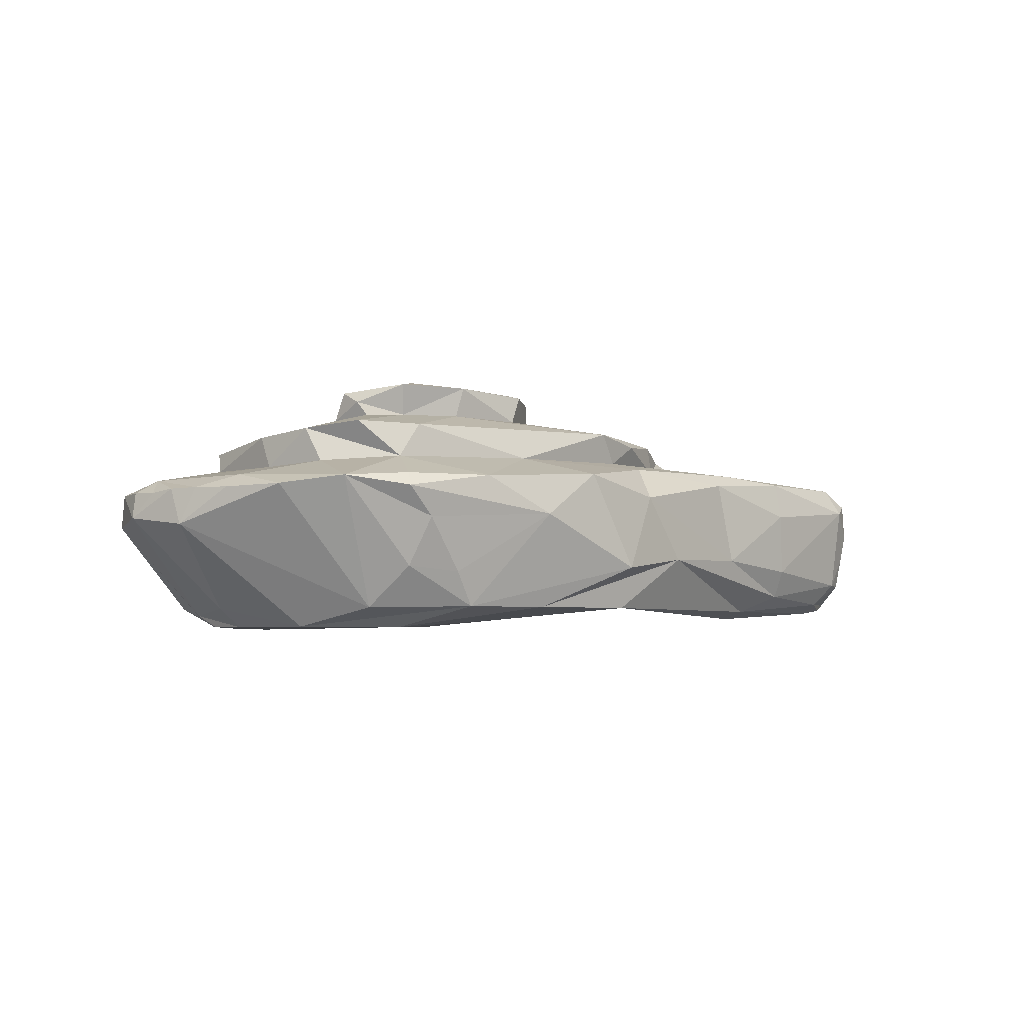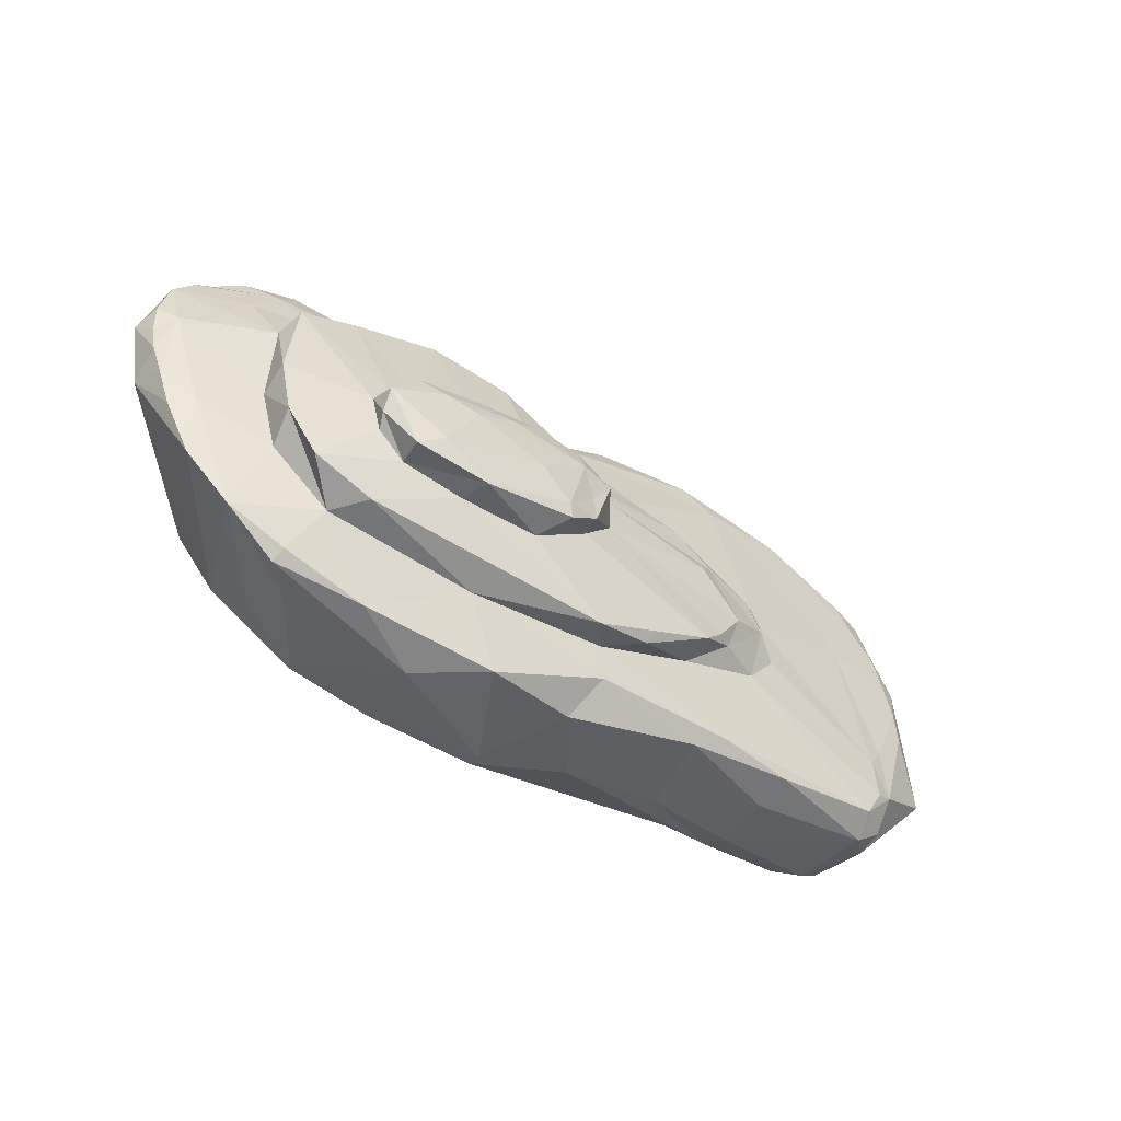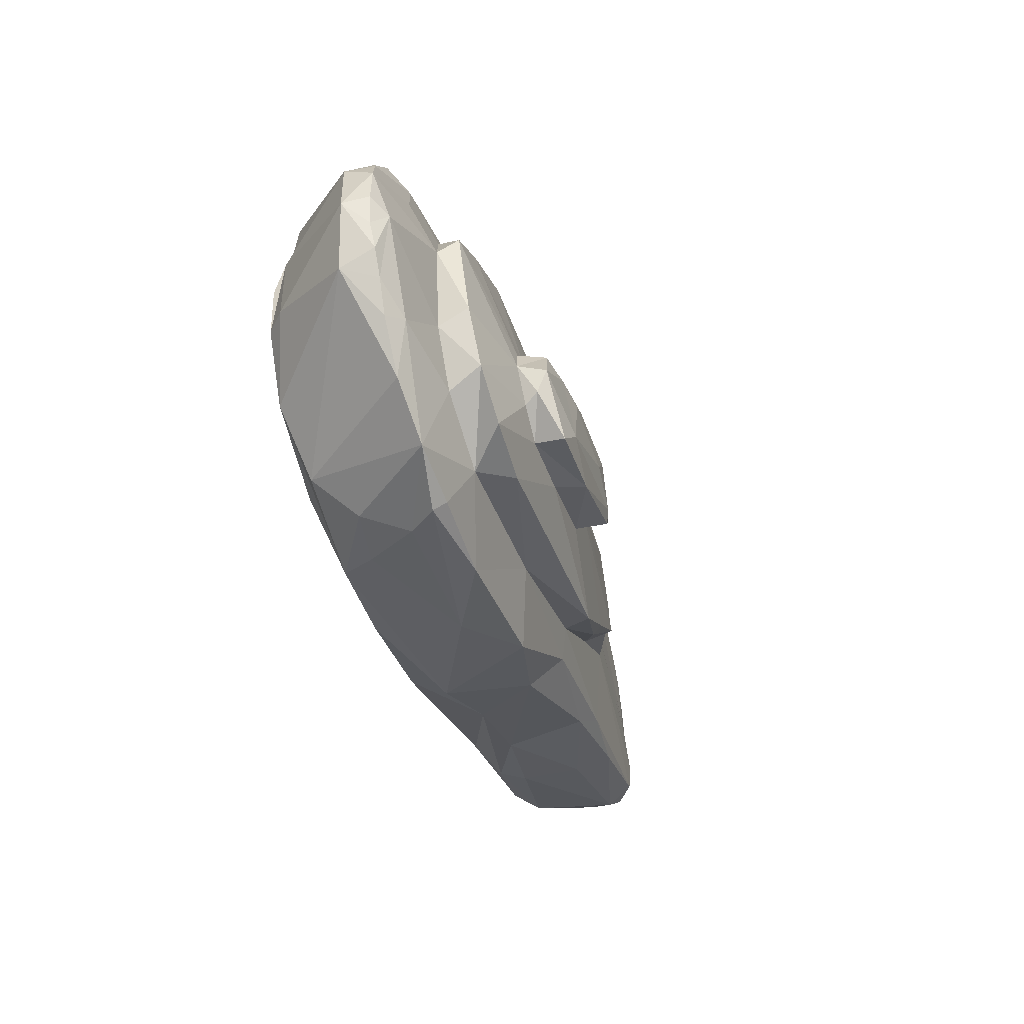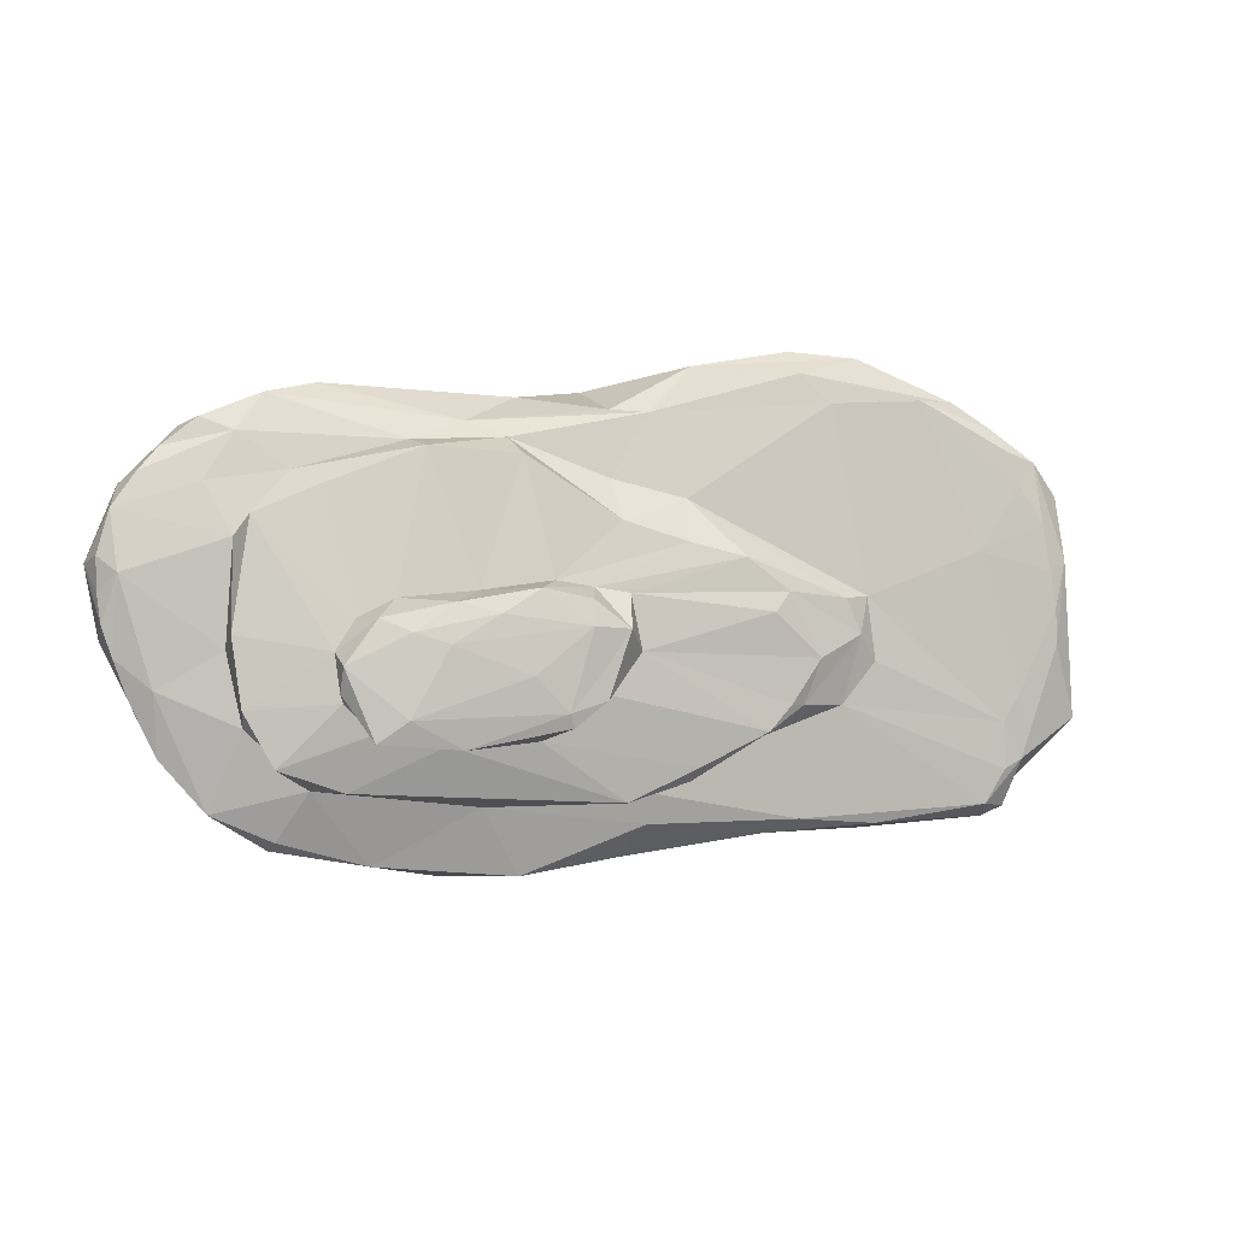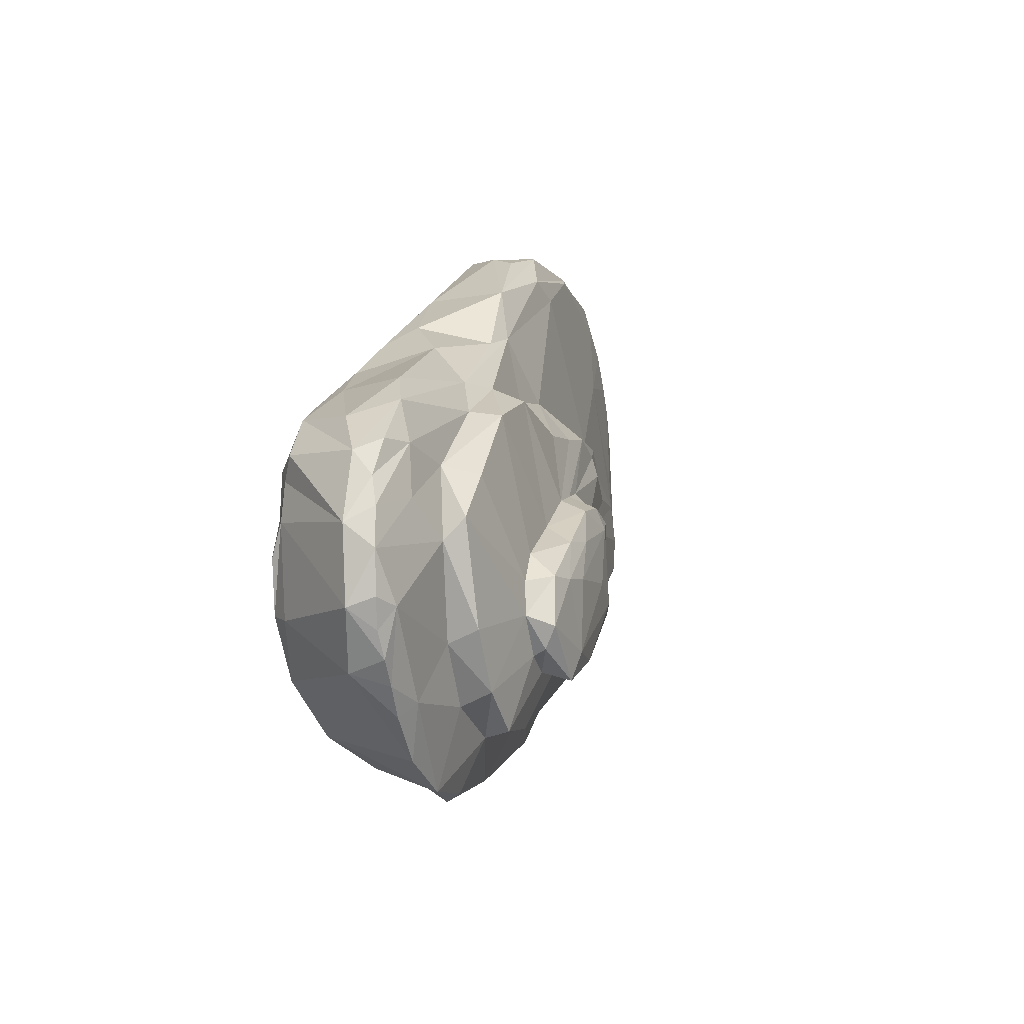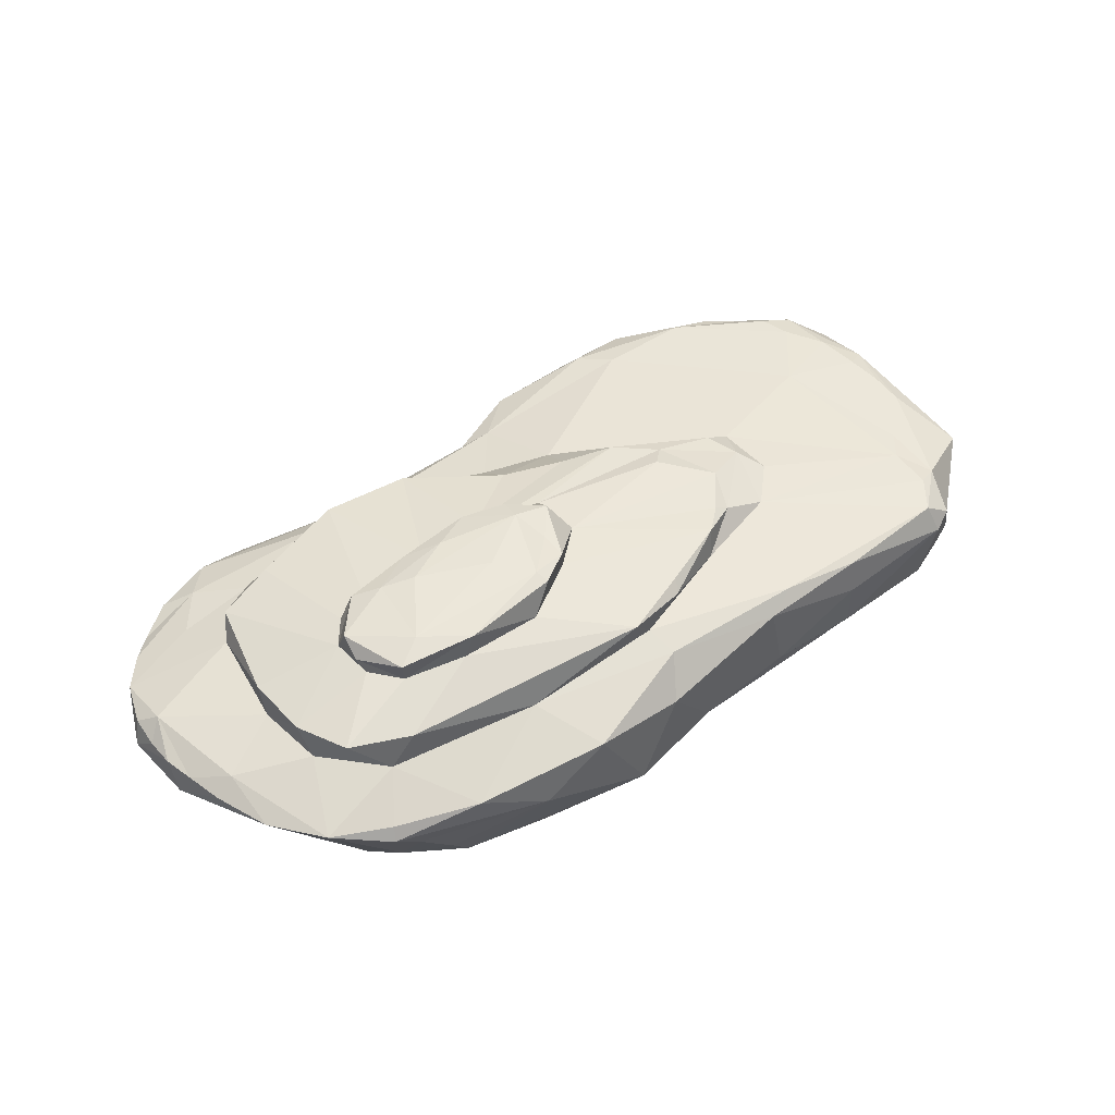
<metadata>
{"format":"obj","ext":"obj","renderer":"f3d","projection":"perspective","resolution":1024,"background":"white","views":[{"elev":2.4,"azim":135.8,"up":"+Y"},{"elev":-42.9,"azim":147.9,"up":"+Z"},{"elev":-31.5,"azim":110.1,"up":"+Z"},{"elev":6.6,"azim":166.9,"up":"+Z"},{"elev":18.0,"azim":108.5,"up":"+Z"},{"elev":59.1,"azim":145.2,"up":"+Y"}]}
</metadata>
<code>
v 192.6 -50.39 102.8
v -219.9 -63.62 122.2
v 156.7 -30.55 -143.1
v -309.3 -67.2 -12.12
v 296.4 49.62 -26.37
v -166.6 32.79 -2.984
v 153.6 119.2 -70.62
v -258.6 -42.04 -139.8
v -103.8 -12.12 -155
v 263.5 -34.5 -6.814
v -278.7 4.305 63.1
v 206.2 59.75 -136.8
v 272.6 53.11 -85.68
v 178.1 65.67 73.44
v 192 43.51 81.34
v -45.59 56.09 35.23
v 208 94 -87.49
v -10.28 80.4 -27.29
v -4.961 73.45 6.931
v 0.1949 98.23 -11.43
v 15.72 105 -52.26
v -146.6 45.89 -68.96
v 186.1 70.18 -104.8
v 134.5 -56.93 103.2
v -326.7 -58.48 -47.72
v 227.4 -44.1 89.64
v -6.544 8.072 113.7
v 108.8 113.3 -15.63
v -96.17 45.07 -148
v 49.03 -65.28 51.93
v -311.7 -14.05 53.78
v -298.8 11.04 8.024
v 304.3 44.93 11.9
v 295.8 41.18 60.16
v 182.3 -46.09 -98.94
v 166.9 -61.94 72.77
v 60.32 56.78 -164.8
v 192.5 30.92 -144
v 205.1 22.4 125.9
v -129.1 -17.43 148.9
v -237.3 -7.835 115.6
v -168.5 -24.06 -153.2
v -292.6 -70.45 26.35
v 53.15 98.17 14.06
v -264.4 -7.956 97.9
v -126.8 -72.83 120.2
v 266.4 27.91 95.11
v -145.5 -62.45 -114.6
v -231.7 -55.16 -137.8
v -317.9 7.865 -89.41
v -260.7 30.12 -86.52
v 60.84 113.3 -35.25
v 77.99 -50.99 -67.81
v -246.3 37.13 -137.8
v -32.81 -7.435 -162.4
v -149.5 8.612 116.5
v -13.24 62.42 -114.9
v -288.9 -63.17 67.05
v -272.7 0.07244 84.31
v -184.6 -68.97 134.8
v -242.1 -70.13 105.6
v -147.3 -69.01 100
v -43.11 -58.58 83.26
v 28.1 -59.89 115.4
v 213 -56.41 73.4
v 226.8 -48.18 71.6
v 152.1 -61.94 97.66
v 90.15 -61.69 71.19
v 81.04 -61.01 106.4
v 279.9 35.23 80.91
v 243.7 26.76 111.9
v 22.08 -39.75 -156.3
v -26.92 -43.08 -91.62
v -144.9 -47.38 -52.5
v -260 -63.28 -120
v -240.1 -64.15 -120.3
v -141.5 -55.11 -133.1
v -260.3 34.25 -116.4
v -268 -1.278 -141.3
v -317.2 -42.07 -87.8
v 40.3 112.7 -57.99
v 201.1 -1.645 -131.2
v 214.7 -29.91 -106.3
v 245 58.65 -118.6
v 288.6 50.34 -49.93
v 292.3 52.54 23.7
v -273.1 24.93 -69.42
v -170.1 39.72 -43.13
v 61.5 32.77 98.39
v 121.6 37.08 97.78
v 223.1 35.07 104.1
v 226.9 57.44 43.85
v -2.146 32.2 72.61
v -212.1 0.6312 118
v -18.25 58.23 -136.4
v 274.3 57.98 -44.88
v 217.9 69.22 57.94
v 230.6 81.87 -10.47
v -158.1 46.6 -25.22
v 114.2 57.77 95.2
v 55.82 54.16 89.67
v -3.983 56.63 49.37
v -149 45.16 -2.391
v -117.2 60.4 -66.02
v -41.39 74.04 -108.1
v -0.3629 83.96 -117.5
v 84.01 67.32 -119.5
v -107.6 66.91 -64.42
v -128.6 59.57 -37.33
v 136.7 84.89 8.778
v 87.34 80.7 11.54
v 41.62 76.86 16.01
v 17.61 75.8 11.37
v 53.85 93.08 -76.78
v 169.3 98.05 -49.77
v 172 107 -42.75
v 173.3 93.73 -20.42
v 149.2 105.9 -0.04468
v 13.86 88.19 -50.98
v 151.6 98.05 -68.34
v 102.1 116.8 -76.41
v -286.9 -61.66 -104.5
v 32.07 -9.264 -175.1
v 235.7 -44.74 -60.04
v 249.9 -47.92 -10.32
v -60.72 -2.054 140
v 0.7395 -45.47 122.8
v -69.22 -60.64 127.3
v -144.7 -37.06 147.7
v -41.61 -39.29 -63.01
v 76.34 -59.84 5.272
v -32.44 -58.04 56.27
v -294.7 6.672 37.76
v -302.1 13.69 -16.13
v -311.6 4.062 13.63
v 302.5 48.27 -7.117
v 303.8 25.33 -18.5
v 304.1 44.13 33.14
v 242 -44.87 49.85
v 129.2 -59.6 20.14
v 223.8 -54.53 43.88
v 106.8 30.71 -168
v 209.9 51.86 -143.1
v 169.5 -6.562 -144.2
v 130.8 110.9 -8.296
v 134.1 120.5 -57.44
v 218.9 -8.908 115.9
v 48.23 -14.37 120.9
v 85.57 21.08 108
v -173.1 -13.15 144.3
v -130.4 3.446 135.5
v -245.2 -39.71 -145.7
v -262.8 -20.56 -141.3
v -249.9 19.14 -149.3
v -166.6 19.16 -153
v -169.6 43.88 -145.4
v -182 -63.08 28.24
v -193 -68.66 66.01
v 103.3 102.6 7.684
v 78.44 106.5 0.6462
v 23.63 104.2 -8.488
v -238.5 -25.53 117.1
v -3.83 38.84 -160.2
v -302.4 15.86 -39.29
v 311 27.69 26.71
v 134 -50.8 -76.62
v 150.5 57.35 -154.3
v 172.2 8.506 130.9
v -310.1 -65.57 -68.98
v -268.5 -68.78 86.54
v -291.8 -27.87 78.51
v -292.4 -4.638 76.86
v 254.5 10.34 106
v 290.8 18.47 72.13
v 99.5 -34.01 -153.8
v 96.4 -46.04 -109.8
v -203.5 -39.8 -95.89
v -274 28.62 -111.2
v -263.1 23.54 -142.4
v 243 43.66 75.42
v -30.8 12.78 112
v -50.15 30.9 59.53
v -248 16.3 22.2
v -117.6 51.48 -138.8
v -82.02 55.66 25.31
v 167.4 91.51 -103.2
v 225.9 88.66 -53.64
v 160.1 89.19 -1.599
v -97.99 63.69 -7.762
v -109.2 55.85 3.715
v -91.79 72.72 -79.69
v -46.43 78.6 -98.94
v 109.3 97.06 -76.58
v 170.4 113 -26.33
v 17.14 103.5 -33.92
v 22.86 97.4 6.759
v 37.3 110.7 -67
v -86.48 53.29 -87.86
v 224.1 67.01 -67.42
v 232.7 61.98 -21.72
v 139.7 -44.74 109.9
v -169 -44.32 -145.8
v 244.4 -50.75 26.52
f 27 181 126
f 127 27 126
f 40 129 126
f 129 128 126
f 127 126 128
f 146 52 28
f 52 161 28
f 95 37 163
f 37 123 163
f 29 95 163
f 157 74 130
f 132 157 130
f 30 132 131
f 53 131 130
f 130 131 132
f 11 133 172
f 135 31 172
f 32 135 133
f 135 172 133
f 164 135 134
f 32 134 135
f 50 135 164
f 50 25 135
f 31 135 25
f 31 25 4
f 31 4 58
f 10 137 165
f 137 136 165
f 33 165 136
f 137 5 136
f 138 34 165
f 33 138 165
f 34 174 165
f 174 139 165
f 10 165 139
f 35 124 125
f 140 53 166
f 36 140 141
f 140 166 141
f 35 141 166
f 35 125 141
f 203 139 141
f 125 203 141
f 36 30 140
f 30 131 140
f 53 140 131
f 37 167 142
f 38 142 143
f 142 167 143
f 12 143 167
f 38 144 142
f 144 3 142
f 123 142 3
f 37 142 123
f 7 146 194
f 146 145 194
f 118 194 145
f 146 28 145
f 1 147 201
f 147 168 201
f 39 168 147
f 27 127 148
f 27 148 149
f 148 168 149
f 149 168 39
f 181 27 149
f 181 151 126
f 151 150 126
f 40 126 150
f 41 150 151
f 129 40 150
f 41 162 150
f 60 129 150
f 162 2 150
f 2 60 150
f 8 153 152
f 153 154 152
f 42 152 154
f 153 79 154
f 54 154 179
f 79 179 154
f 42 155 9
f 29 9 155
f 42 154 155
f 154 156 155
f 29 155 156
f 154 54 156
f 58 43 170
f 158 170 43
f 43 4 169
f 122 43 169
f 132 158 157
f 122 177 43
f 177 157 43
f 158 43 157
f 177 74 157
f 118 145 159
f 145 160 159
f 44 159 160
f 145 28 160
f 161 44 160
f 161 160 28
f 44 161 196
f 20 196 161
f 171 58 170
f 45 171 162
f 171 170 162
f 2 162 170
f 41 45 162
f 172 31 171
f 31 58 171
f 45 172 171
f 59 11 172
f 45 59 172
f 2 61 60
f 132 62 158
f 158 61 170
f 158 62 61
f 46 60 62
f 60 61 62
f 64 128 63
f 128 46 63
f 46 62 63
f 30 63 132
f 63 62 132
f 30 64 63
f 139 66 141
f 66 65 141
f 36 141 65
f 26 65 66
f 26 1 65
f 36 65 67
f 65 1 67
f 1 24 67
f 64 30 68
f 30 36 68
f 64 68 69
f 67 24 69
f 36 67 68
f 67 69 68
f 70 47 174
f 34 70 174
f 71 39 173
f 47 71 173
f 66 139 174
f 173 26 174
f 26 66 174
f 47 173 174
f 39 147 173
f 147 1 173
f 26 173 1
f 55 175 72
f 176 72 175
f 53 176 166
f 166 176 35
f 175 3 35
f 176 175 35
f 53 130 73
f 74 48 73
f 130 74 73
f 53 73 176
f 48 72 73
f 72 176 73
f 48 77 72
f 77 55 72
f 76 48 177
f 48 74 177
f 122 76 177
f 75 49 76
f 122 75 76
f 49 77 76
f 48 76 77
f 87 178 164
f 50 164 178
f 87 51 178
f 54 178 78
f 51 78 178
f 54 179 178
f 50 178 79
f 178 179 79
f 50 79 80
f 169 25 80
f 122 169 80
f 50 80 25
f 79 153 80
f 153 8 80
f 121 197 81
f 197 21 81
f 20 161 195
f 161 81 195
f 21 195 81
f 161 52 81
f 121 81 146
f 7 121 146
f 52 146 81
f 3 144 82
f 83 3 82
f 38 82 144
f 10 124 137
f 13 137 83
f 124 83 137
f 143 12 84
f 38 143 84
f 13 83 84
f 82 38 84
f 82 84 83
f 5 137 85
f 137 13 85
f 136 5 86
f 5 96 86
f 33 136 86
f 200 86 96
f 34 138 86
f 138 33 86
f 34 86 92
f 200 92 86
f 32 183 87
f 183 51 87
f 6 51 183
f 164 134 87
f 32 87 134
f 88 22 51
f 6 88 51
f 181 149 89
f 90 89 149
f 39 90 149
f 39 91 90
f 91 15 90
f 39 71 91
f 47 91 71
f 34 180 70
f 47 70 91
f 70 180 91
f 15 91 180
f 34 92 180
f 15 180 92
f 182 56 181
f 56 151 181
f 182 181 93
f 93 181 89
f 41 151 94
f 56 94 151
f 6 56 182
f 45 41 94
f 59 45 94
f 11 59 94
f 6 183 56
f 56 183 94
f 11 94 183
f 11 183 133
f 32 133 183
f 22 78 51
f 54 78 22
f 57 184 198
f 22 198 184
f 54 22 184
f 29 156 184
f 54 184 156
f 184 57 95
f 29 184 95
f 23 167 107
f 57 107 95
f 167 37 107
f 37 95 107
f 23 12 167
f 23 84 12
f 13 96 85
f 5 85 96
f 23 199 84
f 199 96 84
f 13 84 96
f 200 96 199
f 92 98 97
f 104 22 99
f 22 88 99
f 109 104 99
f 6 99 88
f 6 103 99
f 190 109 99
f 190 99 103
f 89 100 101
f 89 90 100
f 14 100 15
f 15 100 90
f 15 92 97
f 14 15 97
f 182 93 102
f 93 89 102
f 89 101 102
f 16 182 102
f 16 185 182
f 103 182 185
f 190 103 185
f 191 104 108
f 109 108 104
f 192 106 105
f 191 192 105
f 57 105 106
f 106 186 107
f 23 107 186
f 57 106 107
f 186 17 23
f 98 200 187
f 98 117 97
f 117 188 97
f 14 97 188
f 18 108 109
f 18 109 189
f 19 18 189
f 100 14 110
f 101 100 111
f 100 110 111
f 14 188 110
f 102 101 112
f 16 102 112
f 101 111 112
f 190 185 19
f 113 19 185
f 16 113 185
f 16 112 113
f 109 190 189
f 189 190 19
f 108 18 191
f 18 119 191
f 114 192 119
f 192 191 119
f 114 106 192
f 120 17 186
f 114 193 106
f 186 106 193
f 120 186 193
f 117 187 115
f 17 115 187
f 117 98 187
f 17 120 115
f 7 194 116
f 116 194 117
f 118 117 194
f 18 20 21
f 20 195 21
f 110 118 159
f 118 110 188
f 118 188 117
f 110 159 111
f 44 112 111
f 44 111 159
f 20 19 113
f 112 44 113
f 44 196 113
f 20 113 196
f 18 21 119
f 119 21 197
f 119 197 114
f 121 114 197
f 120 193 121
f 7 120 121
f 114 121 193
f 117 115 116
f 115 120 116
f 7 116 120
f 6 182 103
f 57 198 105
f 104 191 198
f 191 105 198
f 22 104 198
f 200 199 187
f 17 187 23
f 187 199 23
f 92 200 98
f 18 19 20
f 24 1 201
f 127 64 69
f 24 201 69
f 148 127 69
f 168 148 201
f 148 69 201
f 127 128 64
f 128 129 60
f 128 60 46
f 2 170 61
f 25 169 4
f 58 4 43
f 8 122 80
f 8 49 122
f 49 75 122
f 202 9 55
f 49 202 77
f 202 55 77
f 49 8 152
f 42 9 202
f 42 202 152
f 49 152 202
f 163 123 55
f 29 163 9
f 163 55 9
f 55 123 175
f 3 175 123
f 83 124 3
f 124 35 3
f 10 139 125
f 139 203 125
f 124 10 125

</code>
